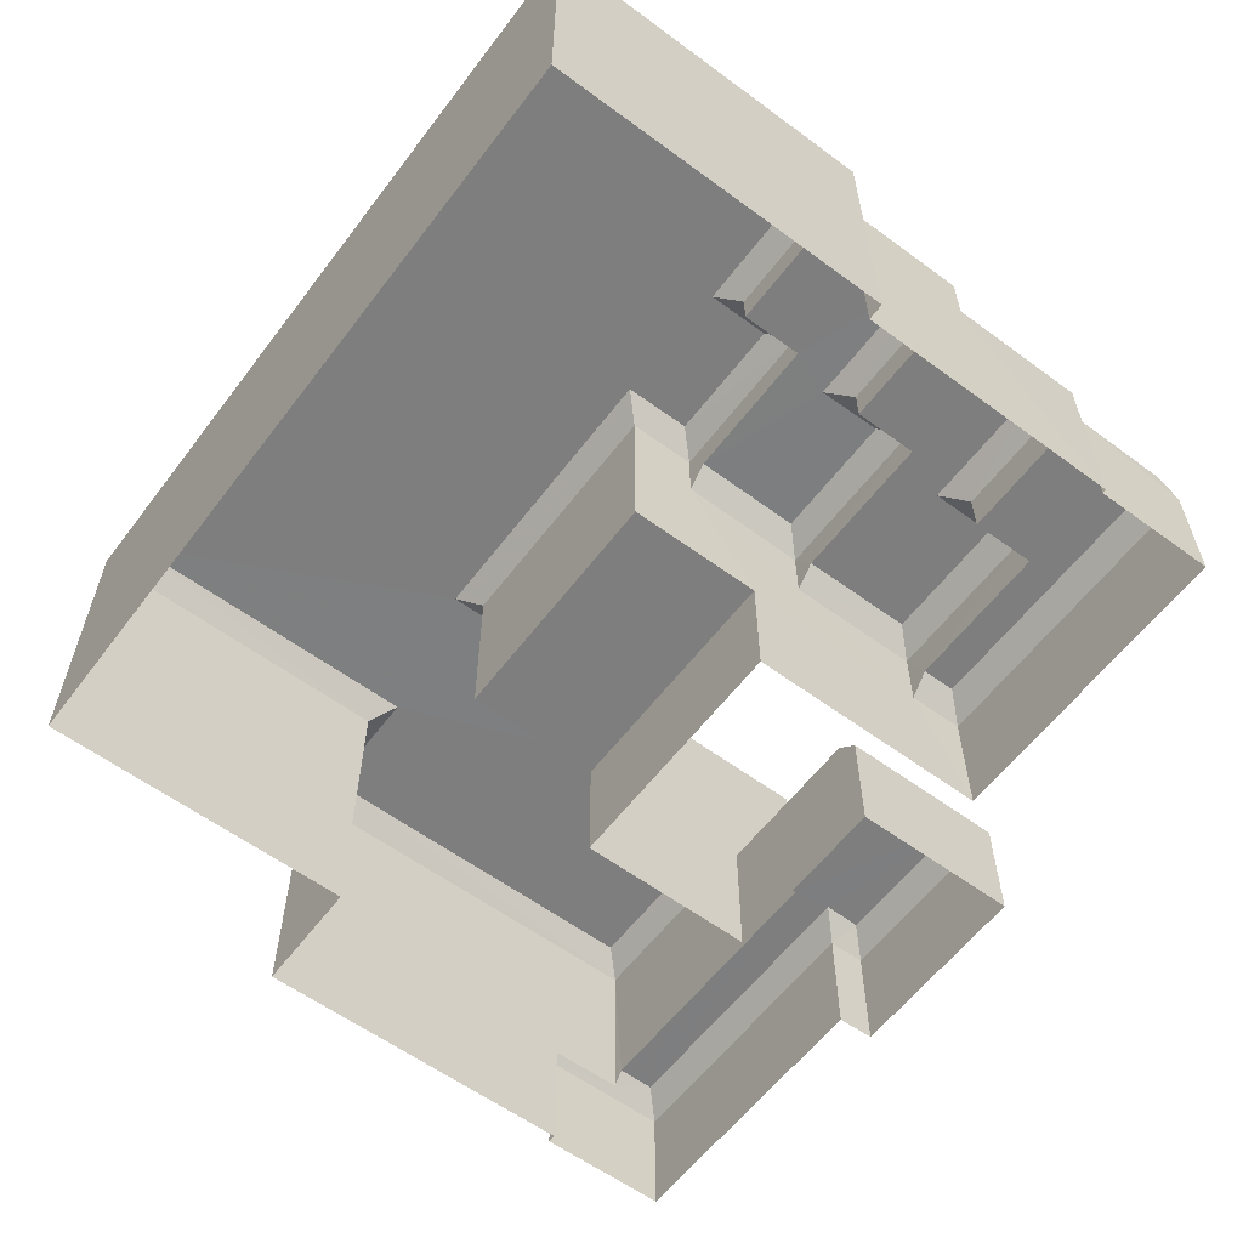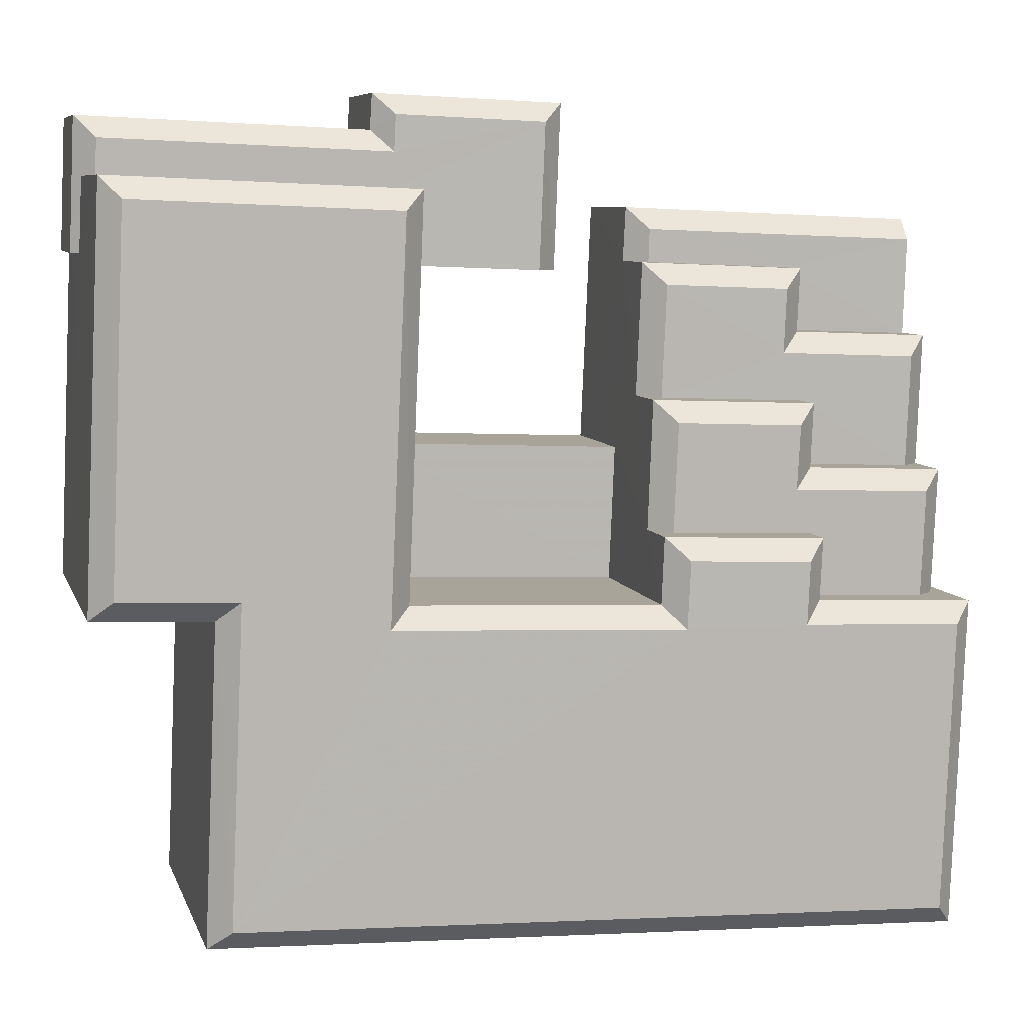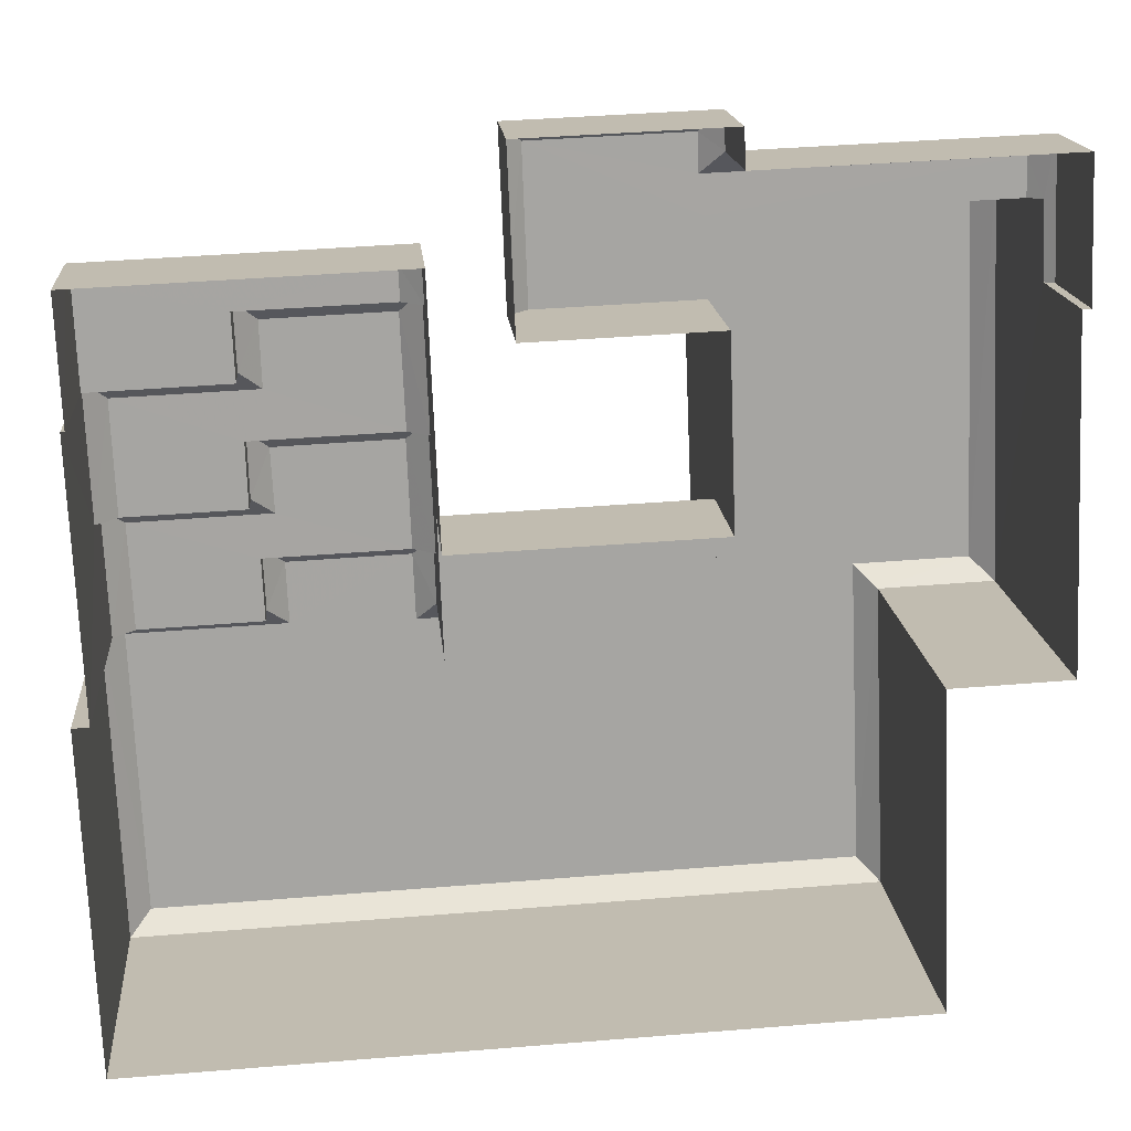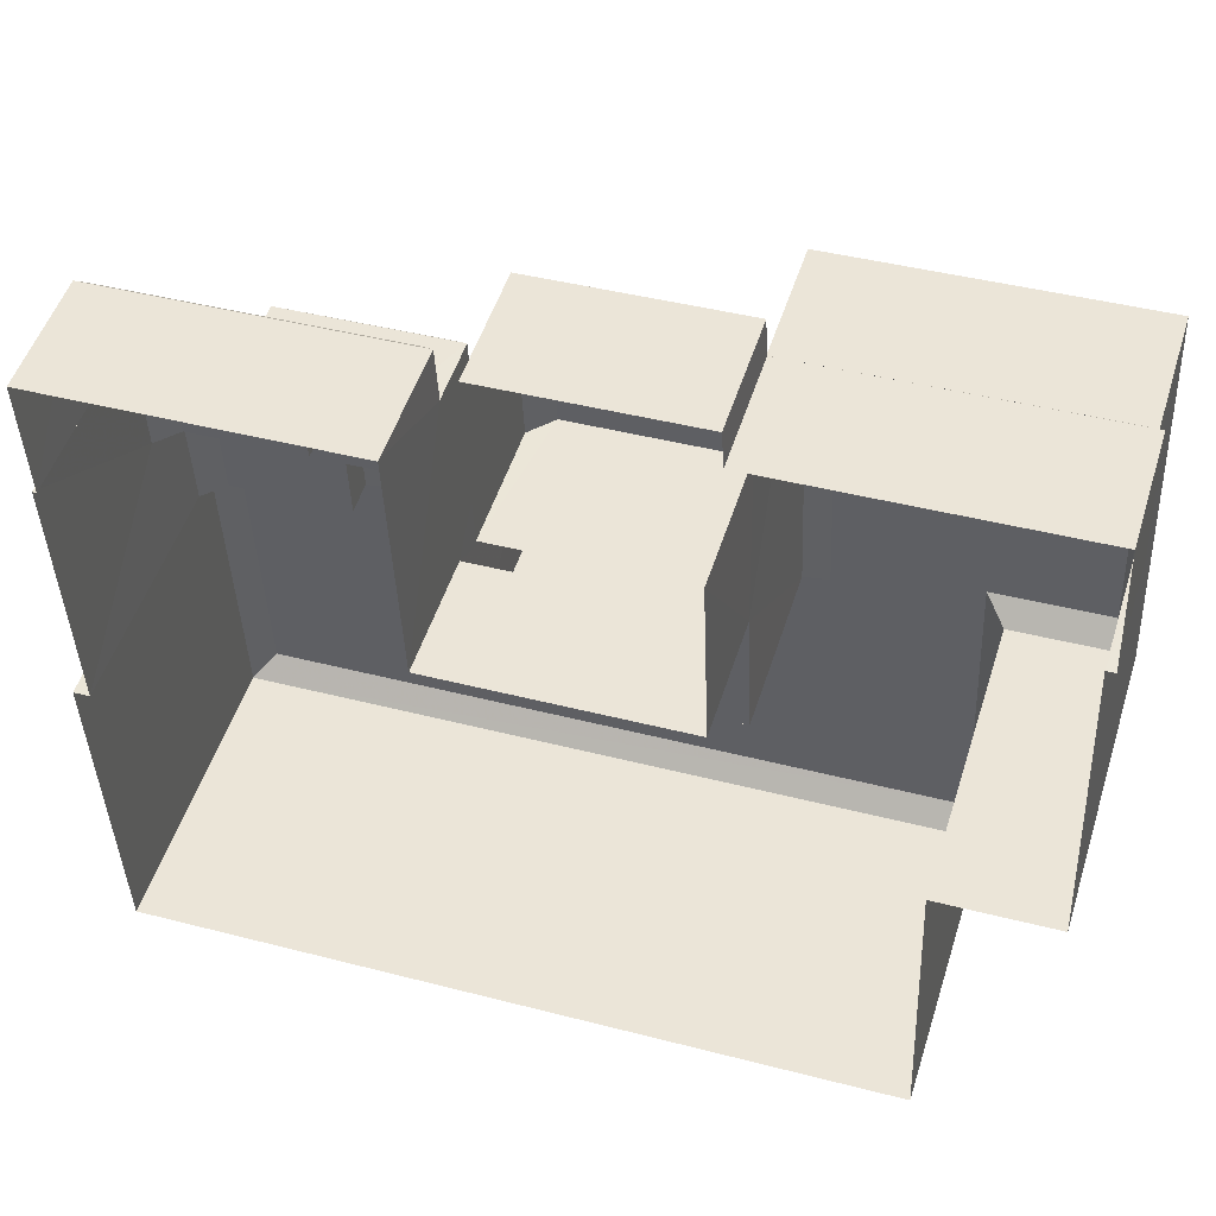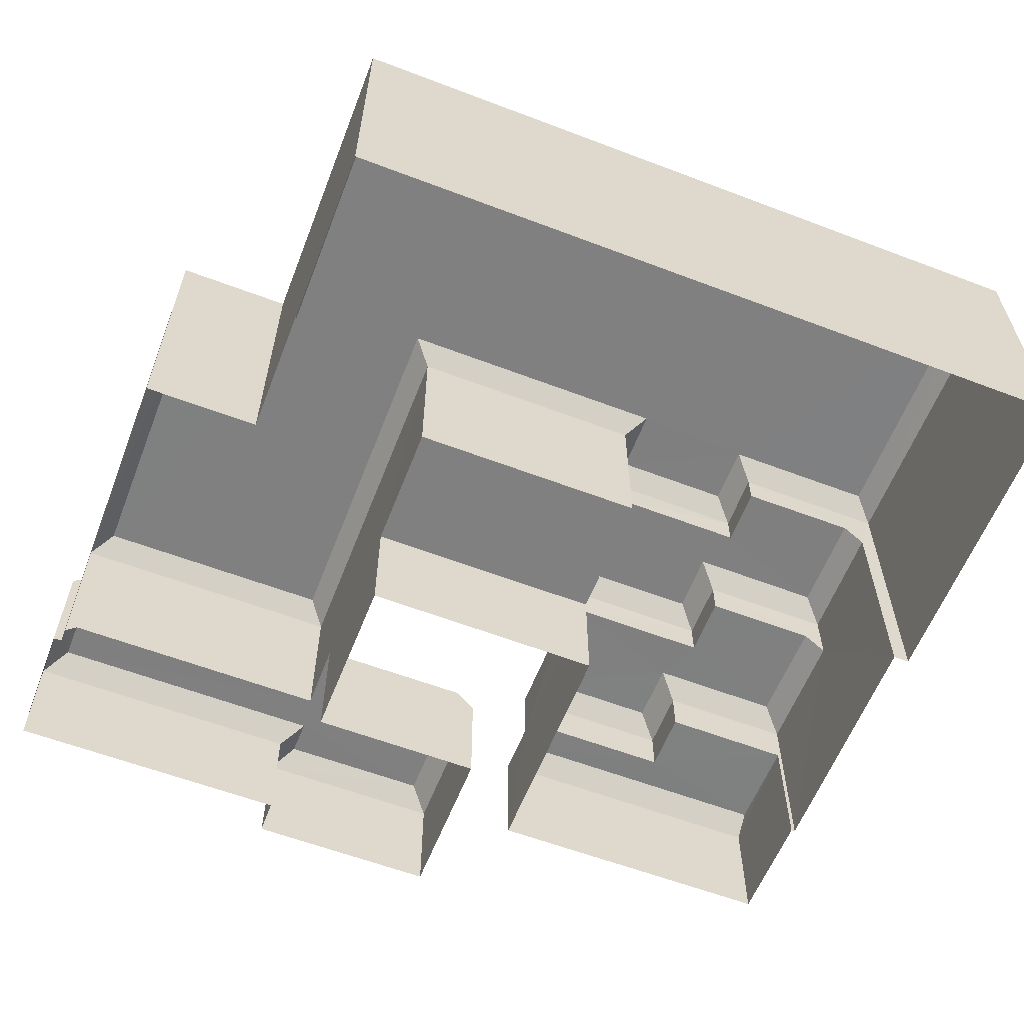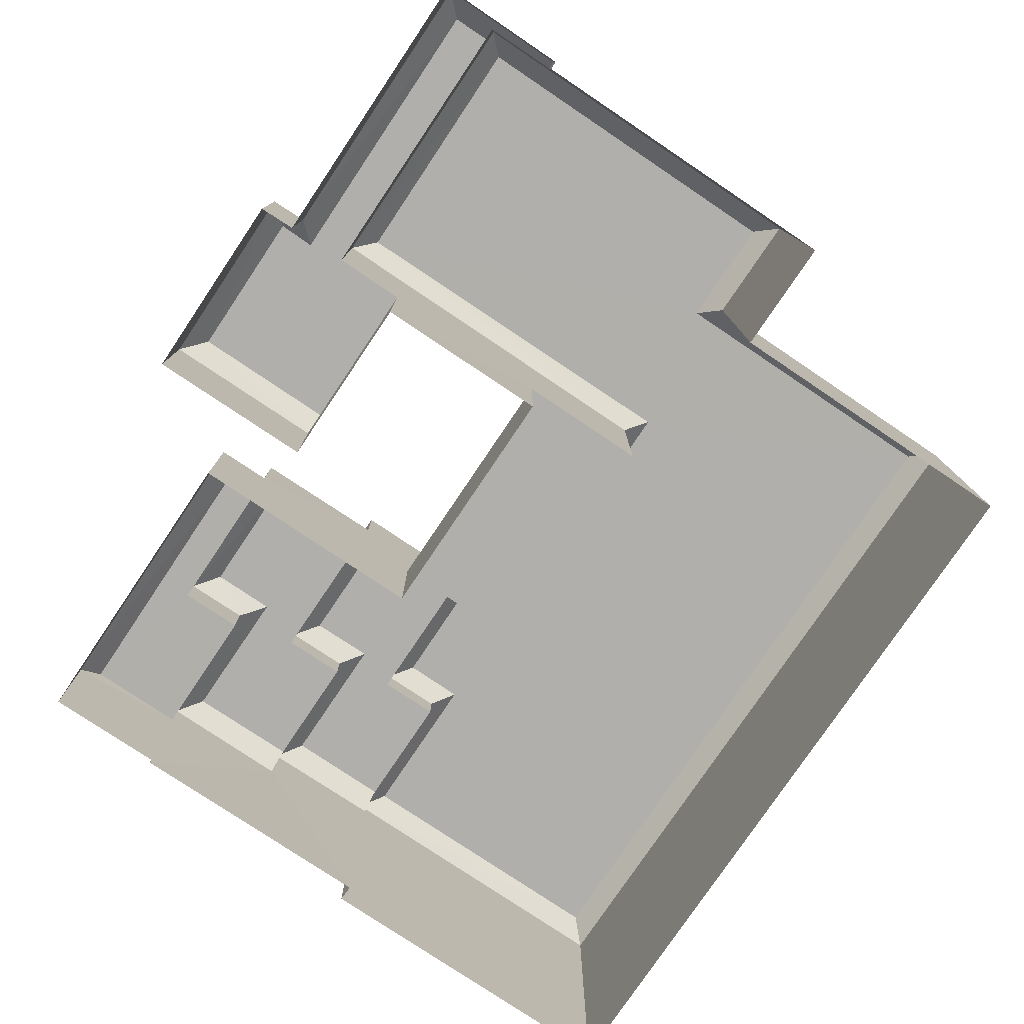
<metadata>
{"format":"obj","ext":"obj","renderer":"f3d","projection":"perspective","resolution":1024,"background":"white","views":[{"elev":-59.5,"azim":50.6,"up":"+Z"},{"elev":7.5,"azim":-14.7,"up":"+Y"},{"elev":16.6,"azim":175.0,"up":"+Y"},{"elev":49.9,"azim":-162.7,"up":"+Y"},{"elev":-60.0,"azim":-23.7,"up":"+Z"},{"elev":-78.1,"azim":-126.3,"up":"+Z"}]}
</metadata>
<code>
v -3.726e+05 -1.039e+05 30.28
v -3.726e+05 -1.039e+05 30.28
v -3.726e+05 -1.039e+05 30.28
v -3.726e+05 -1.039e+05 30.28
v -3.725e+05 -1.039e+05 30.28
v -3.725e+05 -1.039e+05 30.28
v -3.725e+05 -1.04e+05 30.28
v -3.726e+05 -1.039e+05 30.28
v -3.726e+05 -1.039e+05 30.28
v -3.725e+05 -1.039e+05 30.28
v -3.725e+05 -1.039e+05 30.28
v -3.725e+05 -1.039e+05 30.28
v -3.725e+05 -1.039e+05 30.28
v -3.725e+05 -1.039e+05 30.28
v -3.725e+05 -1.039e+05 30.28
v -3.725e+05 -1.039e+05 30.28
v -3.725e+05 -1.039e+05 30.28
v -3.725e+05 -1.039e+05 30.28
v -3.725e+05 -1.039e+05 30.28
v -3.725e+05 -1.039e+05 30.28
v -3.726e+05 -1.039e+05 36.99
v -3.725e+05 -1.039e+05 35.99
v -3.726e+05 -1.039e+05 35.99
v -3.725e+05 -1.039e+05 36.99
v -3.725e+05 -1.039e+05 36.99
v -3.725e+05 -1.039e+05 35.99
v -3.726e+05 -1.039e+05 35.99
v -3.726e+05 -1.039e+05 36.38
v -3.726e+05 -1.039e+05 36.38
v -3.726e+05 -1.039e+05 36.99
v -3.725e+05 -1.039e+05 45.8
v -3.725e+05 -1.039e+05 44.8
v -3.725e+05 -1.039e+05 44.8
v -3.725e+05 -1.039e+05 45.8
v -3.725e+05 -1.039e+05 45.8
v -3.725e+05 -1.039e+05 44.8
v -3.725e+05 -1.039e+05 39.42
v -3.725e+05 -1.039e+05 39.42
v -3.725e+05 -1.039e+05 40.42
v -3.725e+05 -1.039e+05 40.42
v -3.726e+05 -1.039e+05 45.8
v -3.726e+05 -1.039e+05 44.8
v -3.726e+05 -1.039e+05 44.8
v -3.726e+05 -1.039e+05 45.8
v -3.725e+05 -1.039e+05 36.99
v -3.725e+05 -1.039e+05 36.99
v -3.725e+05 -1.039e+05 36.99
v -3.725e+05 -1.039e+05 36.99
v -3.726e+05 -1.039e+05 45.8
v -3.726e+05 -1.039e+05 44.8
v -3.726e+05 -1.039e+05 44.8
v -3.726e+05 -1.039e+05 45.8
v -3.725e+05 -1.039e+05 45.8
v -3.725e+05 -1.039e+05 44.8
v -3.725e+05 -1.039e+05 44.8
v -3.726e+05 -1.039e+05 45.8
v -3.725e+05 -1.039e+05 45.8
v -3.725e+05 -1.039e+05 44.8
v -3.725e+05 -1.039e+05 43.15
v -3.725e+05 -1.039e+05 42.15
v -3.725e+05 -1.039e+05 42.15
v -3.725e+05 -1.039e+05 43.15
v -3.725e+05 -1.039e+05 39.42
v -3.725e+05 -1.039e+05 40.42
v -3.725e+05 -1.04e+05 45.8
v -3.725e+05 -1.039e+05 45.8
v -3.725e+05 -1.039e+05 44.8
v -3.725e+05 -1.039e+05 40.42
v -3.725e+05 -1.039e+05 39.42
v -3.725e+05 -1.039e+05 39.42
v -3.725e+05 -1.039e+05 40.42
v -3.725e+05 -1.039e+05 37.26
v -3.725e+05 -1.039e+05 37.26
v -3.725e+05 -1.039e+05 37.26
v -3.725e+05 -1.039e+05 37.26
v -3.725e+05 -1.039e+05 37.26
v -3.725e+05 -1.039e+05 37.26
v -3.725e+05 -1.039e+05 42.15
v -3.725e+05 -1.039e+05 43.15
v -3.725e+05 -1.039e+05 42.15
v -3.725e+05 -1.039e+05 43.15
v -3.725e+05 -1.039e+05 35.99
v -3.725e+05 -1.039e+05 35.99
v -3.725e+05 -1.04e+05 44.8
v -3.725e+05 -1.039e+05 36.33
v -3.725e+05 -1.039e+05 36.33
v -3.725e+05 -1.039e+05 36.33
v -3.725e+05 -1.039e+05 36.33
v -3.725e+05 -1.039e+05 42.15
v -3.725e+05 -1.039e+05 43.15
v -3.725e+05 -1.039e+05 39.42
v -3.725e+05 -1.039e+05 40.42
v -3.725e+05 -1.039e+05 43.15
v -3.725e+05 -1.039e+05 43.15
v -3.725e+05 -1.039e+05 43.15
v -3.725e+05 -1.039e+05 36.26
v -3.725e+05 -1.039e+05 36.26
v -3.725e+05 -1.039e+05 42.15
v -3.725e+05 -1.039e+05 40.42
v -3.725e+05 -1.039e+05 40.42
v -3.725e+05 -1.039e+05 36.26
f 1 2 3
f 4 1 5
f 6 7 4
f 8 9 3
f 10 11 7
f 12 13 14
f 9 14 3
f 15 16 10
f 17 18 15
f 14 13 19
f 17 15 6
f 5 6 4
f 3 20 5
f 14 19 20
f 3 5 1
f 6 10 7
f 3 14 20
f 15 10 6
f 21 22 23
f 21 24 22
f 25 26 22
f 24 25 22
f 27 28 23
f 23 28 21
f 27 29 28
f 21 28 30
f 31 32 33
f 31 34 32
f 35 33 36
f 35 31 33
f 37 38 39
f 40 37 39
f 41 42 43
f 41 44 42
f 25 24 45
f 46 45 47
f 48 46 47
f 47 24 21
f 47 21 30
f 45 24 47
f 49 50 51
f 49 52 50
f 53 54 55
f 56 53 55
f 57 58 32
f 34 57 32
f 59 60 61
f 62 59 61
f 39 38 63
f 64 39 63
f 41 65 53
f 65 57 34
f 41 56 44
f 52 49 44
f 52 44 66
f 35 34 31
f 44 56 66
f 53 34 35
f 41 53 56
f 53 65 34
f 66 55 67
f 66 56 55
f 68 69 70
f 68 71 69
f 72 73 74
f 74 73 75
f 72 76 73
f 75 73 77
f 78 79 80
f 78 81 79
f 45 82 83
f 45 46 82
f 65 84 58
f 57 65 58
f 85 86 87
f 85 88 86
f 89 60 59
f 90 89 59
f 91 68 70
f 91 92 68
f 41 43 84
f 65 41 84
f 93 79 62
f 79 81 62
f 62 94 59
f 59 94 90
f 90 94 95
f 62 81 94
f 49 51 42
f 44 49 42
f 72 96 97
f 72 74 96
f 71 63 69
f 71 64 63
f 45 83 26
f 25 45 26
f 93 61 98
f 93 62 61
f 71 68 64
f 68 92 64
f 64 99 39
f 39 99 40
f 40 99 100
f 64 92 99
f 79 98 80
f 79 93 98
f 35 36 54
f 53 35 54
f 101 72 97
f 101 76 72
f 52 67 50
f 52 66 67
f 99 98 61
f 100 99 61
f 40 61 60
f 60 37 40
f 100 61 40
f 16 37 10
f 10 37 89
f 16 38 37
f 89 37 60
f 33 81 36
f 36 81 78
f 94 81 33
f 69 76 70
f 70 76 101
f 73 76 69
f 47 67 48
f 20 48 86
f 5 20 86
f 86 67 55
f 86 55 87
f 48 67 86
f 87 55 54
f 85 87 54
f 22 14 9
f 23 22 9
f 83 13 12
f 26 83 12
f 67 30 50
f 50 30 28
f 47 30 67
f 98 92 80
f 80 92 91
f 99 92 98
f 51 2 1
f 42 51 1
f 3 27 8
f 3 29 27
f 77 69 63
f 77 73 69
f 26 12 14
f 22 26 14
f 43 1 4
f 43 42 1
f 83 19 13
f 83 82 19
f 75 15 96
f 75 96 74
f 15 18 96
f 88 5 86
f 88 6 5
f 16 75 38
f 38 75 63
f 16 15 75
f 63 75 77
f 58 11 89
f 11 10 89
f 32 58 90
f 95 32 90
f 90 58 89
f 23 9 8
f 27 23 8
f 84 4 7
f 84 43 4
f 97 17 101
f 17 6 101
f 91 70 101
f 54 36 78
f 54 78 85
f 78 88 85
f 101 6 88
f 80 91 78
f 91 101 88
f 91 88 78
f 84 7 11
f 58 84 11
f 94 33 32
f 95 94 32
f 96 18 17
f 97 96 17
f 3 2 29
f 2 51 29
f 29 50 28
f 29 51 50
f 48 20 46
f 20 19 46
f 19 82 46

</code>
